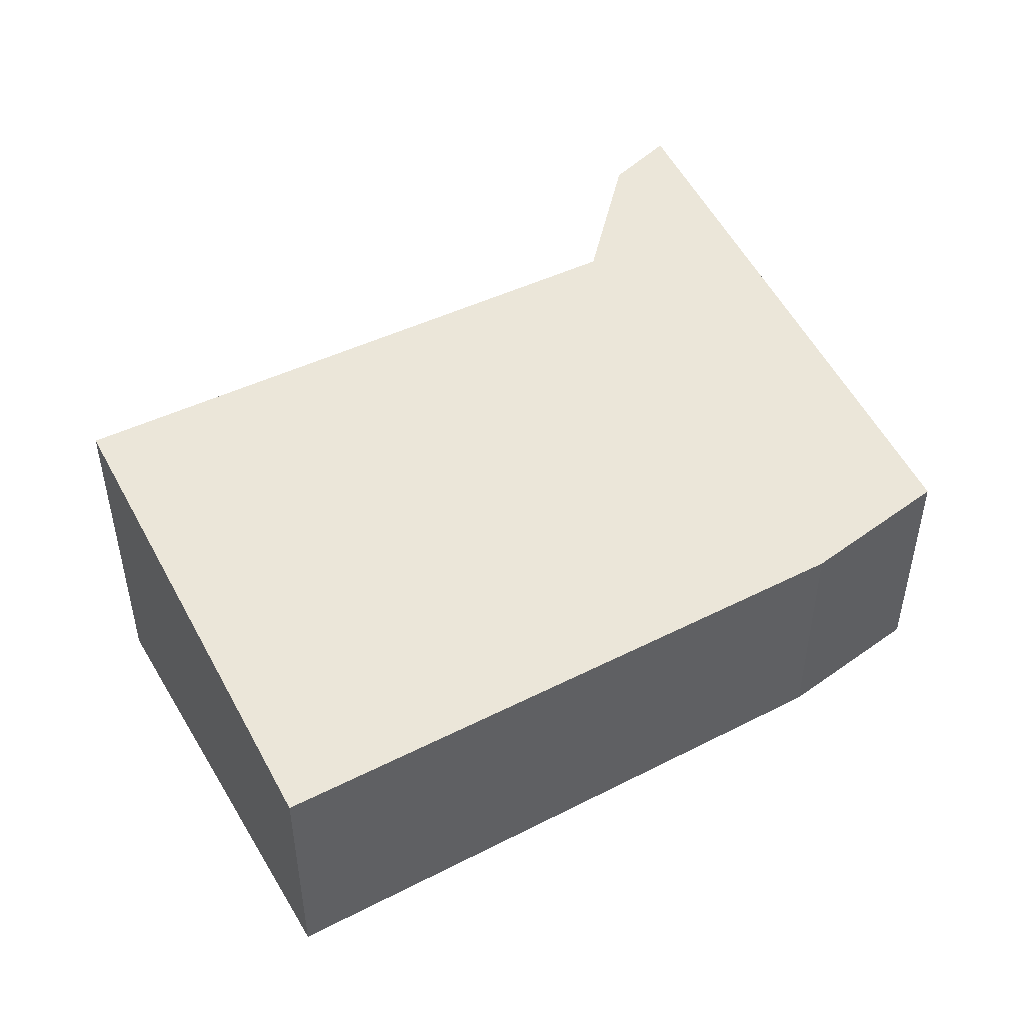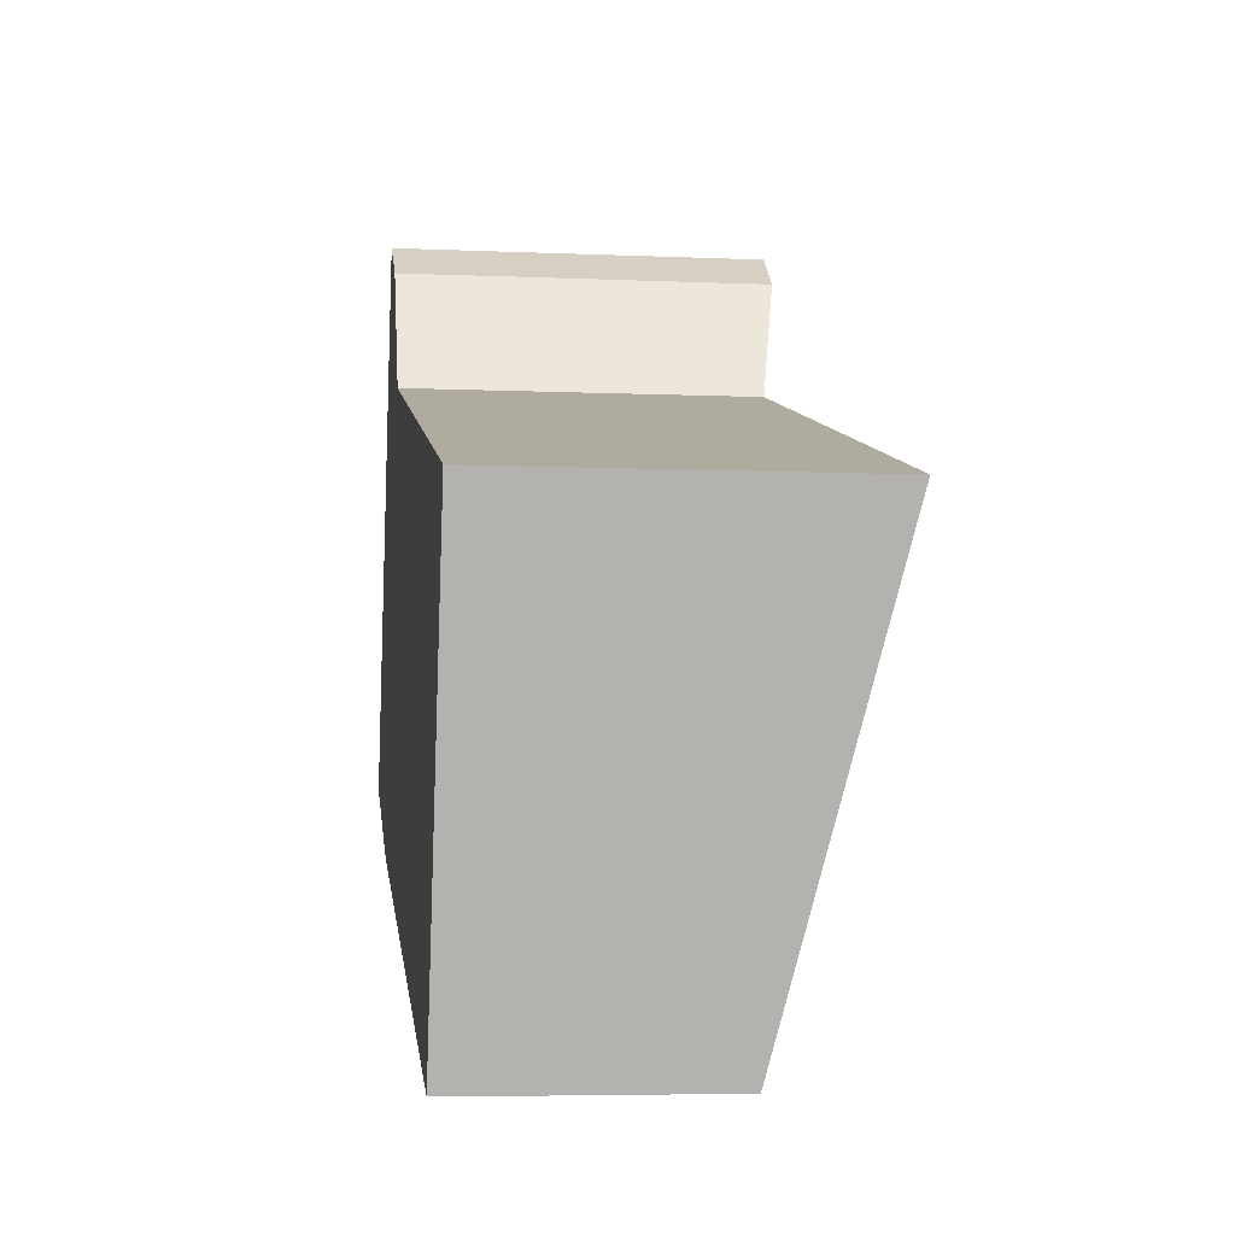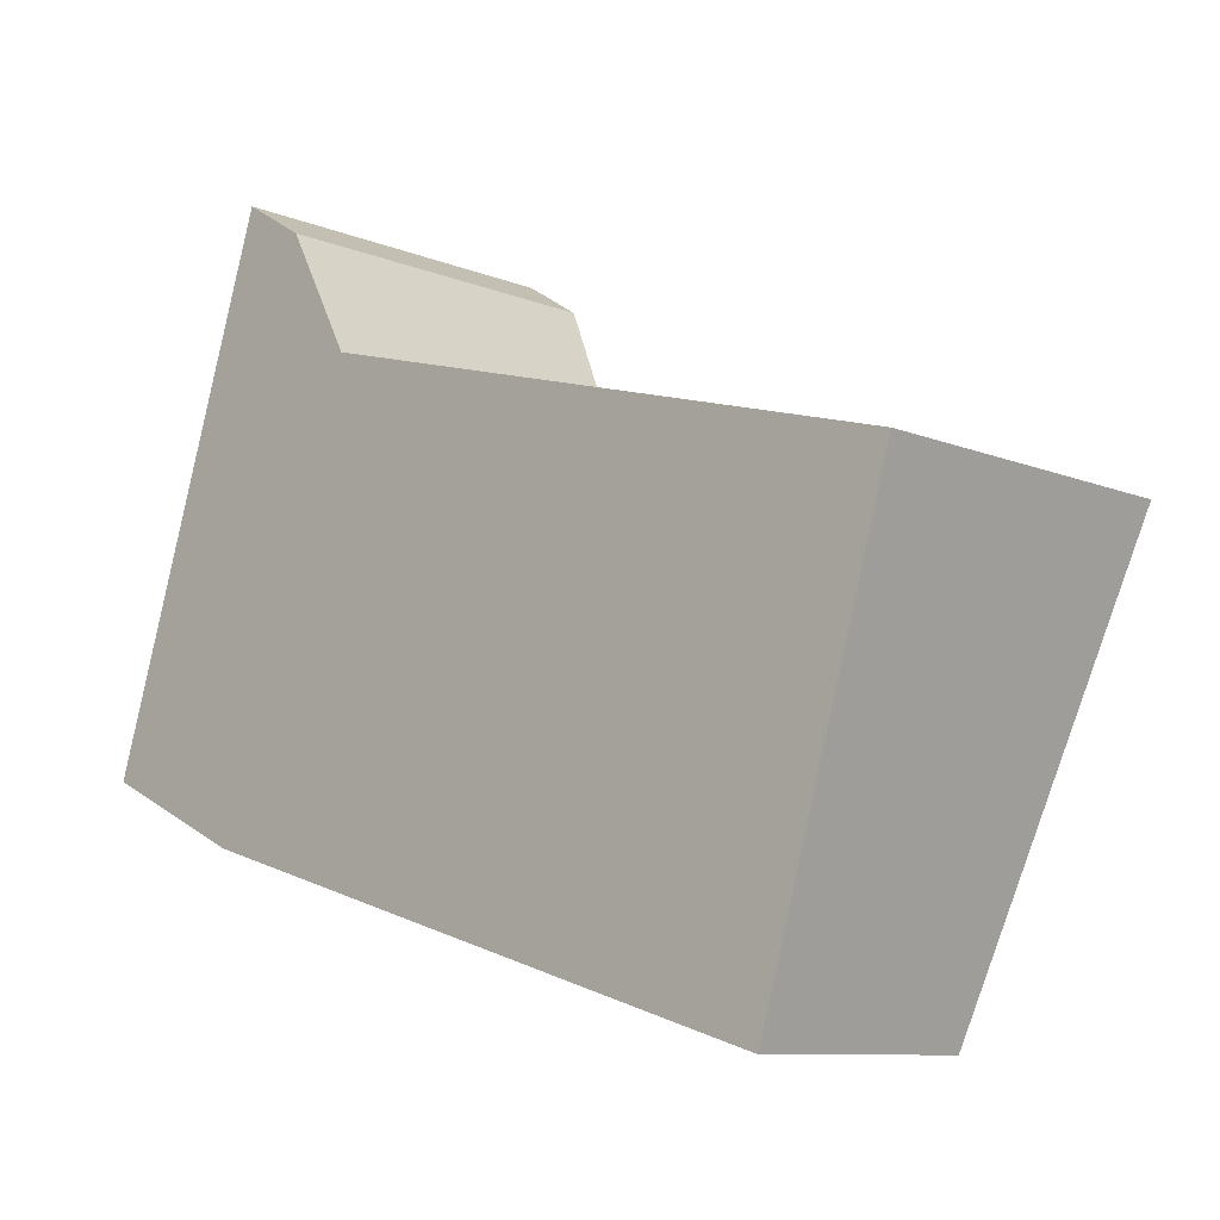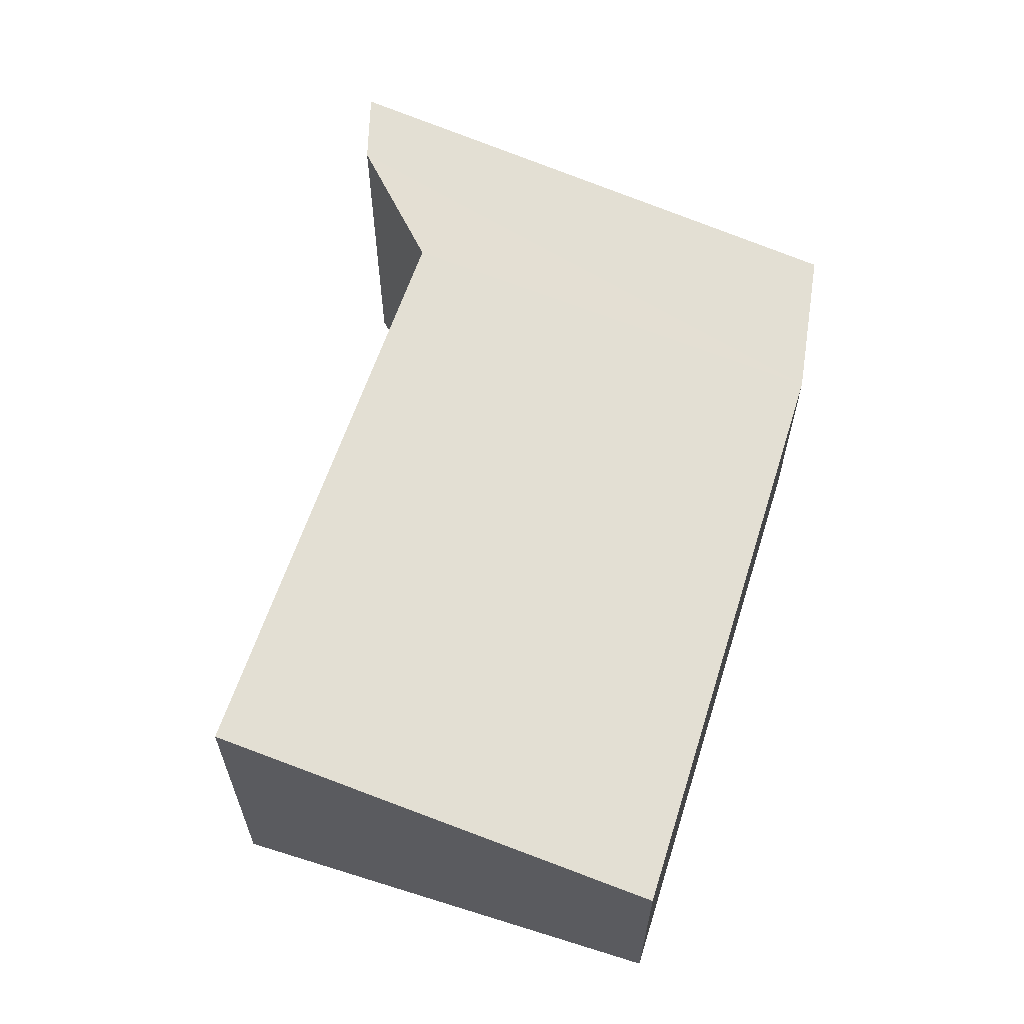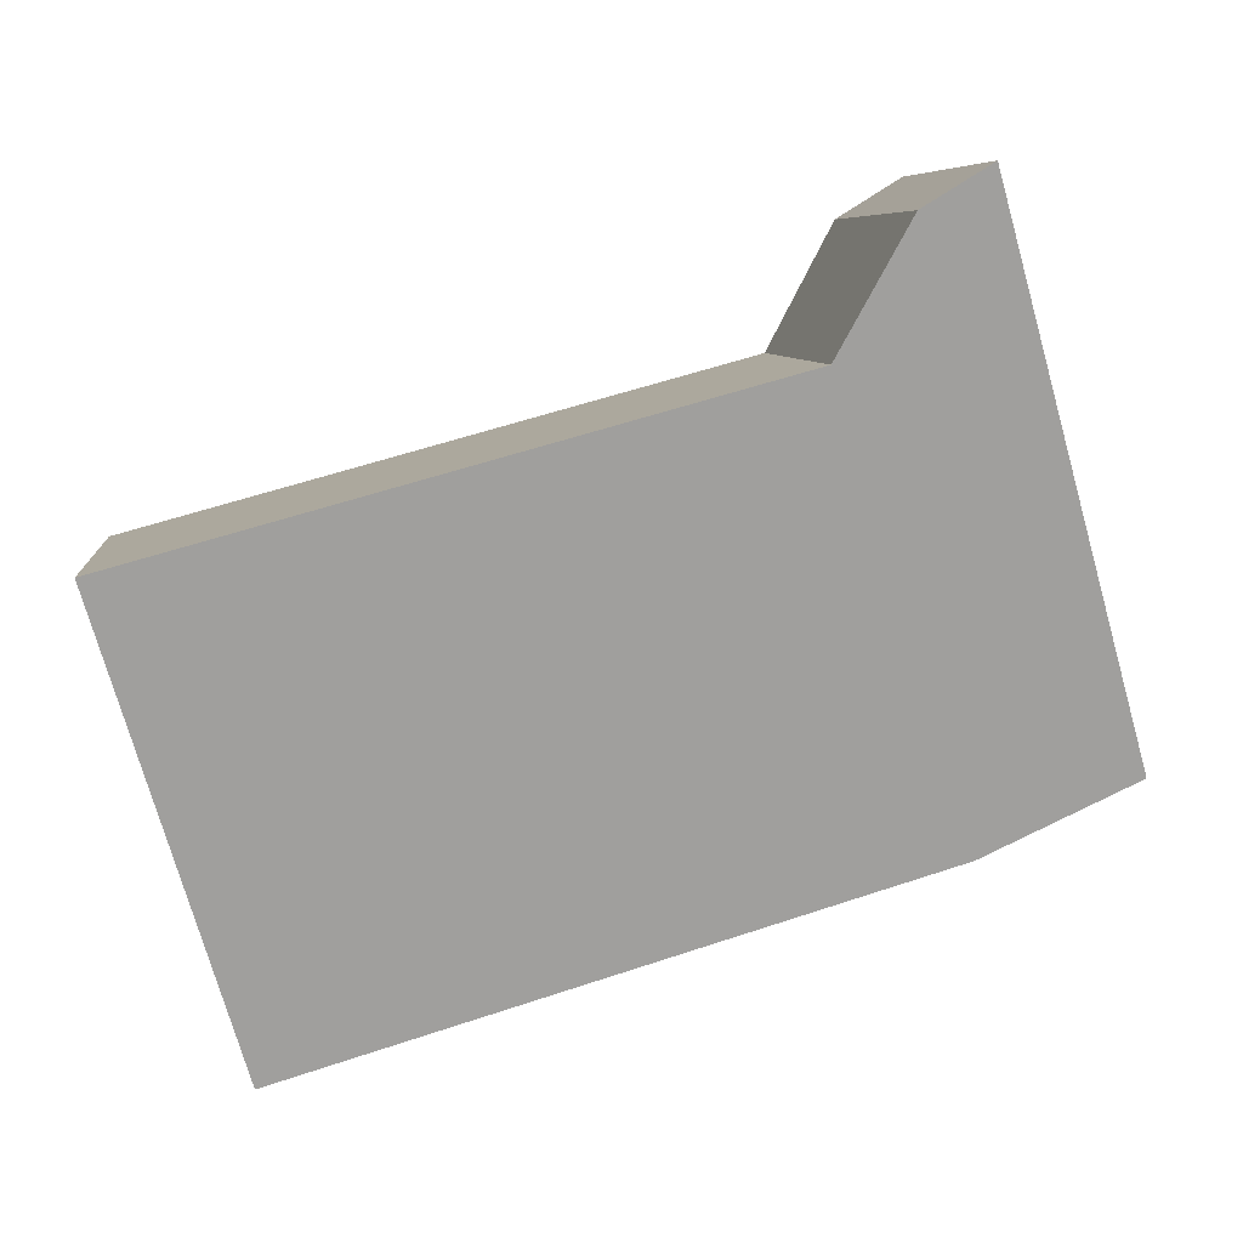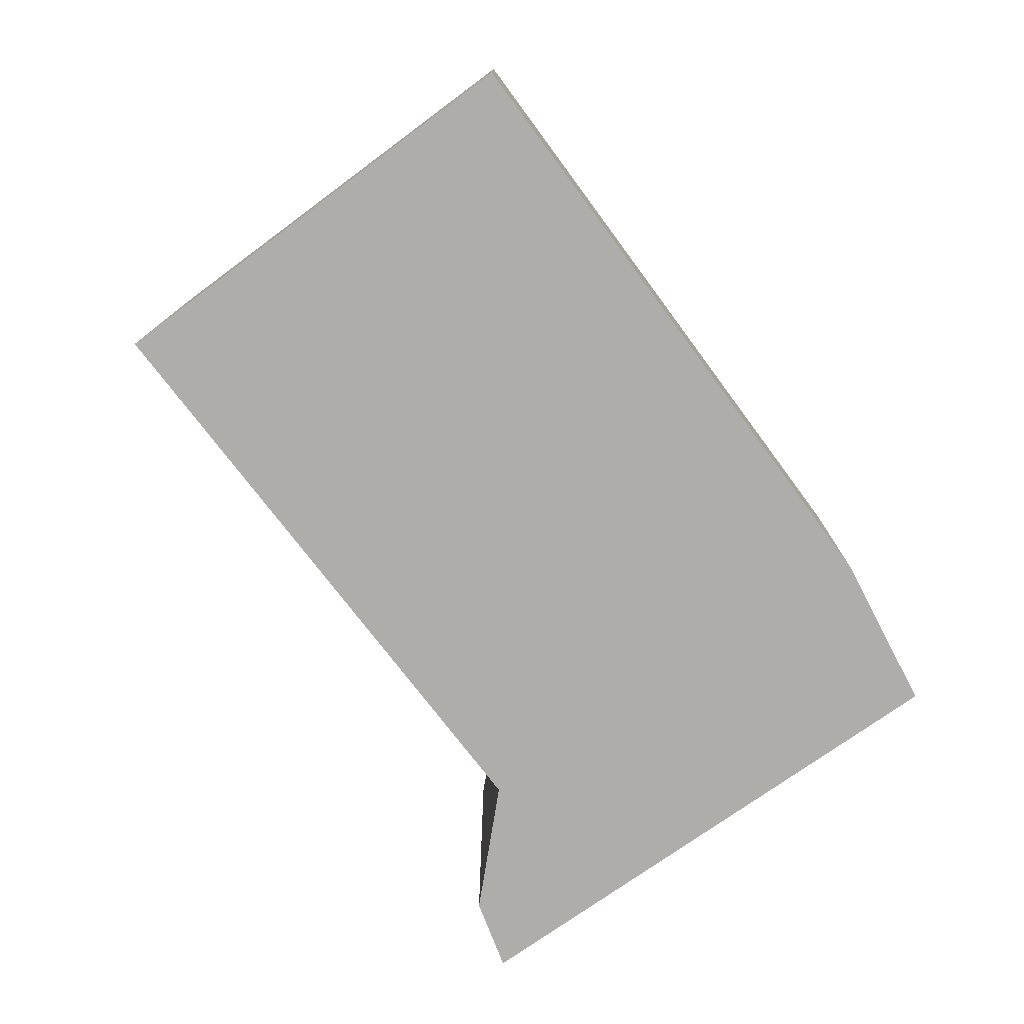
<metadata>
{"format":"obj","ext":"obj","renderer":"f3d","projection":"perspective","resolution":1024,"background":"white","views":[{"elev":48.3,"azim":166.6,"up":"+Y"},{"elev":-5.7,"azim":82.3,"up":"+Z"},{"elev":-9.4,"azim":42.9,"up":"+Z"},{"elev":63.1,"azim":123.8,"up":"+Y"},{"elev":7.1,"azim":174.0,"up":"+Z"},{"elev":-77.2,"azim":142.9,"up":"+Y"}]}
</metadata>
<code>
v  5.718 1.939 -1.173
v  2.137 2.475 2.591
v  6.47 2.524 1.407
v  5.53 1.792 -1.819
v  3.339 1.777 -1.173
v  1.074 1.761 -0.505
v  1.672 2.625 3.473
v  1.218 2.653 3.754
v  0 1.792 1.097e-16
v  5.53 1.114e-16 -1.819
v  3.339 7.183e-17 -1.173
v  1.074 3.092e-17 -0.505
v  0 0 0
v  1.218 -2.299e-16 3.754
v  1.672 -2.127e-16 3.473
v  2.137 -1.587e-16 2.591
v  6.47 -8.615e-17 1.407
v  5.718 7.183e-17 -1.173
g defaultobject
f 1 2 3
f 2 1 4
f 2 4 5
f 2 5 6
f 2 6 7
f 7 6 8
f 8 6 9
f 10 5 4
f 5 10 11
f 5 11 6
f 6 11 12
f 6 13 9
f 13 6 12
f 9 14 8
f 14 9 13
f 14 7 8
f 7 14 15
f 15 2 7
f 2 15 16
f 2 17 3
f 17 2 16
f 17 1 3
f 1 17 18
f 1 18 4
f 4 18 10
f 18 16 10
f 16 18 17
f 12 14 13
f 14 12 11
f 14 11 10
f 14 10 16
f 14 16 15

</code>
